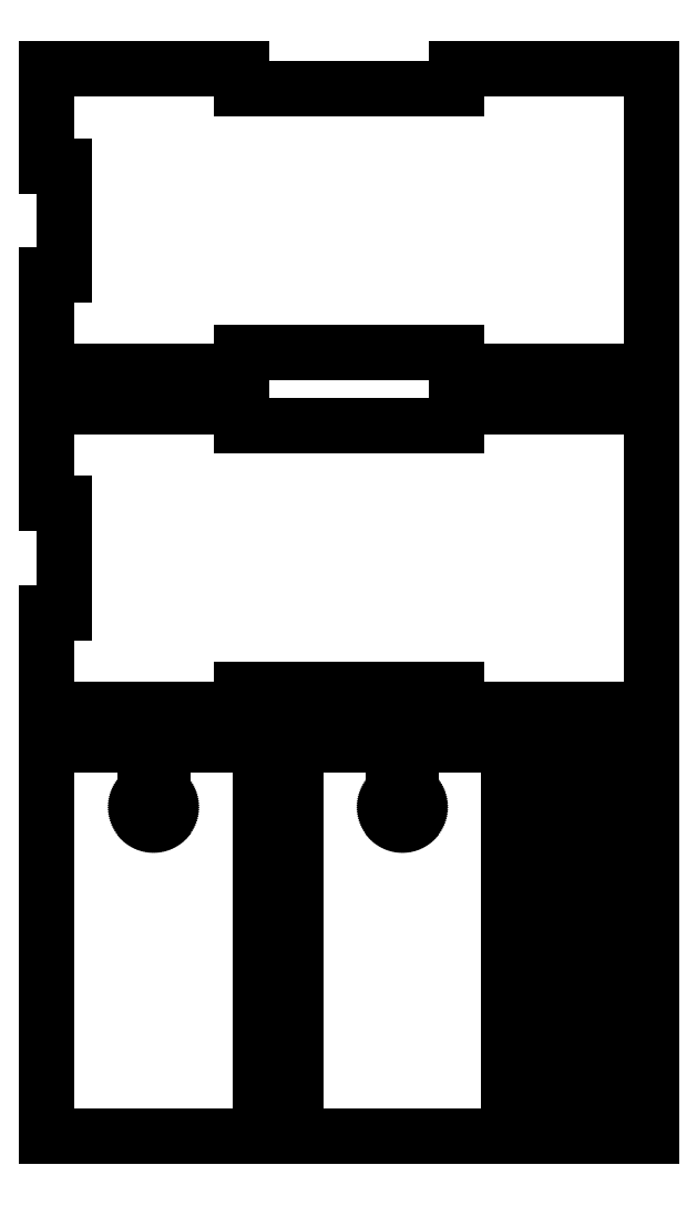
<metadata>
{"format":"dxf","ext":"dxf","renderer":"ezdxf+matplotlib","layout":"modelspace","background":"white","min_lineweight":24,"dpi":150}
</metadata>
<code>
0
SECTION
2
ENTITIES
0
LINE
8
0
10
0
20
0
11
6
21
0
0
LINE
8
0
10
6
20
0
11
6
21
11
0
LINE
8
0
10
6
20
11
11
3.25
21
11
0
LINE
8
0
10
3.25
20
11
11
3.25
21
9.25
0
LINE
8
0
10
3.25
20
9.25
11
3.25
21
9.238
0
LINE
8
0
10
3.25
20
9.238
11
3.249
21
9.226
0
LINE
8
0
10
3.249
20
9.226
11
3.247
21
9.213
0
LINE
8
0
10
3.247
20
9.213
11
3.245
21
9.201
0
LINE
8
0
10
3.245
20
9.201
11
3.243
21
9.189
0
LINE
8
0
10
3.243
20
9.189
11
3.239
21
9.177
0
LINE
8
0
10
3.239
20
9.177
11
3.235
21
9.166
0
LINE
8
0
10
3.235
20
9.166
11
3.231
21
9.154
0
LINE
8
0
10
3.231
20
9.154
11
3.226
21
9.143
0
LINE
8
0
10
3.226
20
9.143
11
3.22
21
9.132
0
LINE
8
0
10
3.22
20
9.132
11
3.214
21
9.121
0
LINE
8
0
10
3.214
20
9.121
11
3.208
21
9.111
0
LINE
8
0
10
3.208
20
9.111
11
3.201
21
9.101
0
LINE
8
0
10
3.201
20
9.101
11
3.193
21
9.091
0
LINE
8
0
10
3.193
20
9.091
11
3.185
21
9.082
0
LINE
8
0
10
3.185
20
9.082
11
3.177
21
9.073
0
LINE
8
0
10
3.177
20
9.073
11
3.168
21
9.065
0
LINE
8
0
10
3.168
20
9.065
11
3.159
21
9.057
0
LINE
8
0
10
3.159
20
9.057
11
3.149
21
9.049
0
LINE
8
0
10
3.149
20
9.049
11
3.139
21
9.042
0
LINE
8
0
10
3.139
20
9.042
11
3.129
21
9.036
0
LINE
8
0
10
3.129
20
9.036
11
3.118
21
9.03
0
LINE
8
0
10
3.118
20
9.03
11
3.107
21
9.024
0
LINE
8
0
10
3.107
20
9.024
11
3.096
21
9.019
0
LINE
8
0
10
3.096
20
9.019
11
3.084
21
9.015
0
LINE
8
0
10
3.084
20
9.015
11
3.073
21
9.011
0
LINE
8
0
10
3.073
20
9.011
11
3.061
21
9.007
0
LINE
8
0
10
3.061
20
9.007
11
3.049
21
9.005
0
LINE
8
0
10
3.049
20
9.005
11
3.037
21
9.003
0
LINE
8
0
10
3.037
20
9.003
11
3.025
21
9.001
0
LINE
8
0
10
3.025
20
9.001
11
3.012
21
9
0
LINE
8
0
10
3.012
20
9
11
3
21
9
0
LINE
8
0
10
3
20
9
11
2.988
21
9
0
LINE
8
0
10
2.988
20
9
11
2.975
21
9.001
0
LINE
8
0
10
2.975
20
9.001
11
2.963
21
9.003
0
LINE
8
0
10
2.963
20
9.003
11
2.951
21
9.005
0
LINE
8
0
10
2.951
20
9.005
11
2.939
21
9.007
0
LINE
8
0
10
2.939
20
9.007
11
2.927
21
9.011
0
LINE
8
0
10
2.927
20
9.011
11
2.916
21
9.015
0
LINE
8
0
10
2.916
20
9.015
11
2.904
21
9.019
0
LINE
8
0
10
2.904
20
9.019
11
2.893
21
9.024
0
LINE
8
0
10
2.893
20
9.024
11
2.882
21
9.03
0
LINE
8
0
10
2.882
20
9.03
11
2.871
21
9.036
0
LINE
8
0
10
2.871
20
9.036
11
2.861
21
9.042
0
LINE
8
0
10
2.861
20
9.042
11
2.851
21
9.049
0
LINE
8
0
10
2.851
20
9.049
11
2.841
21
9.057
0
LINE
8
0
10
2.841
20
9.057
11
2.832
21
9.065
0
LINE
8
0
10
2.832
20
9.065
11
2.823
21
9.073
0
LINE
8
0
10
2.823
20
9.073
11
2.815
21
9.082
0
LINE
8
0
10
2.815
20
9.082
11
2.807
21
9.091
0
LINE
8
0
10
2.807
20
9.091
11
2.799
21
9.101
0
LINE
8
0
10
2.799
20
9.101
11
2.792
21
9.111
0
LINE
8
0
10
2.792
20
9.111
11
2.786
21
9.121
0
LINE
8
0
10
2.786
20
9.121
11
2.78
21
9.132
0
LINE
8
0
10
2.78
20
9.132
11
2.774
21
9.143
0
LINE
8
0
10
2.774
20
9.143
11
2.769
21
9.154
0
LINE
8
0
10
2.769
20
9.154
11
2.765
21
9.166
0
LINE
8
0
10
2.765
20
9.166
11
2.761
21
9.177
0
LINE
8
0
10
2.761
20
9.177
11
2.757
21
9.189
0
LINE
8
0
10
2.757
20
9.189
11
2.755
21
9.201
0
LINE
8
0
10
2.755
20
9.201
11
2.753
21
9.213
0
LINE
8
0
10
2.753
20
9.213
11
2.751
21
9.226
0
LINE
8
0
10
2.751
20
9.226
11
2.75
21
9.238
0
LINE
8
0
10
2.75
20
9.238
11
2.75
21
9.25
0
LINE
8
0
10
2.75
20
9.25
11
2.75
21
11
0
LINE
8
0
10
2.75
20
11
11
0
21
11
0
LINE
8
0
10
0
20
11
11
0
21
0
0
LINE
8
0
10
0
20
12
11
5.469
21
12
0
LINE
8
0
10
5.469
20
12
11
5.469
21
12.54
0
LINE
8
0
10
5.469
20
12.54
11
11.53
21
12.54
0
LINE
8
0
10
11.53
20
12.54
11
11.53
21
12
0
LINE
8
0
10
11.53
20
12
11
17
21
12
0
LINE
8
0
10
17
20
12
11
17
21
20.5
0
LINE
8
0
10
17
20
20.5
11
11.53
21
20.5
0
LINE
8
0
10
11.53
20
20.5
11
11.53
21
19.96
0
LINE
8
0
10
11.53
20
19.96
11
5.469
21
19.96
0
LINE
8
0
10
5.469
20
19.96
11
5.469
21
20.5
0
LINE
8
0
10
5.469
20
20.5
11
0
21
20.5
0
LINE
8
0
10
0
20
20.5
11
0
21
17.78
0
LINE
8
0
10
0
20
17.78
11
0.49
21
17.78
0
LINE
8
0
10
0.49
20
17.78
11
0.49
21
14.72
0
LINE
8
0
10
0.49
20
14.72
11
0
21
14.72
0
LINE
8
0
10
0
20
14.72
11
0
21
12
0
LINE
8
0
10
0
20
21.5
11
5.469
21
21.5
0
LINE
8
0
10
5.469
20
21.5
11
5.469
21
22.04
0
LINE
8
0
10
5.469
20
22.04
11
11.53
21
22.04
0
LINE
8
0
10
11.53
20
22.04
11
11.53
21
21.5
0
LINE
8
0
10
11.53
20
21.5
11
17
21
21.5
0
LINE
8
0
10
17
20
21.5
11
17
21
30
0
LINE
8
0
10
17
20
30
11
11.53
21
30
0
LINE
8
0
10
11.53
20
30
11
11.53
21
29.46
0
LINE
8
0
10
11.53
20
29.46
11
5.469
21
29.46
0
LINE
8
0
10
5.469
20
29.46
11
5.469
21
30
0
LINE
8
0
10
5.469
20
30
11
0
21
30
0
LINE
8
0
10
0
20
30
11
0
21
27.28
0
LINE
8
0
10
0
20
27.28
11
0.49
21
27.28
0
LINE
8
0
10
0.49
20
27.28
11
0.49
21
24.22
0
LINE
8
0
10
0.49
20
24.22
11
0
21
24.22
0
LINE
8
0
10
0
20
24.22
11
0
21
21.5
0
LINE
8
0
10
7
20
0
11
13
21
0
0
LINE
8
0
10
13
20
0
11
13
21
11
0
LINE
8
0
10
13
20
11
11
10.25
21
11
0
LINE
8
0
10
10.25
20
11
11
10.25
21
9.25
0
LINE
8
0
10
10.25
20
9.25
11
10.25
21
9.238
0
LINE
8
0
10
10.25
20
9.238
11
10.25
21
9.226
0
LINE
8
0
10
10.25
20
9.226
11
10.25
21
9.213
0
LINE
8
0
10
10.25
20
9.213
11
10.25
21
9.201
0
LINE
8
0
10
10.25
20
9.201
11
10.24
21
9.189
0
LINE
8
0
10
10.24
20
9.189
11
10.24
21
9.177
0
LINE
8
0
10
10.24
20
9.177
11
10.24
21
9.166
0
LINE
8
0
10
10.24
20
9.166
11
10.23
21
9.154
0
LINE
8
0
10
10.23
20
9.154
11
10.23
21
9.143
0
LINE
8
0
10
10.23
20
9.143
11
10.22
21
9.132
0
LINE
8
0
10
10.22
20
9.132
11
10.21
21
9.121
0
LINE
8
0
10
10.21
20
9.121
11
10.21
21
9.111
0
LINE
8
0
10
10.21
20
9.111
11
10.2
21
9.101
0
LINE
8
0
10
10.2
20
9.101
11
10.19
21
9.091
0
LINE
8
0
10
10.19
20
9.091
11
10.19
21
9.082
0
LINE
8
0
10
10.19
20
9.082
11
10.18
21
9.073
0
LINE
8
0
10
10.18
20
9.073
11
10.17
21
9.065
0
LINE
8
0
10
10.17
20
9.065
11
10.16
21
9.057
0
LINE
8
0
10
10.16
20
9.057
11
10.15
21
9.049
0
LINE
8
0
10
10.15
20
9.049
11
10.14
21
9.042
0
LINE
8
0
10
10.14
20
9.042
11
10.13
21
9.036
0
LINE
8
0
10
10.13
20
9.036
11
10.12
21
9.03
0
LINE
8
0
10
10.12
20
9.03
11
10.11
21
9.024
0
LINE
8
0
10
10.11
20
9.024
11
10.1
21
9.019
0
LINE
8
0
10
10.1
20
9.019
11
10.08
21
9.015
0
LINE
8
0
10
10.08
20
9.015
11
10.07
21
9.011
0
LINE
8
0
10
10.07
20
9.011
11
10.06
21
9.007
0
LINE
8
0
10
10.06
20
9.007
11
10.05
21
9.005
0
LINE
8
0
10
10.05
20
9.005
11
10.04
21
9.003
0
LINE
8
0
10
10.04
20
9.003
11
10.02
21
9.001
0
LINE
8
0
10
10.02
20
9.001
11
10.01
21
9
0
LINE
8
0
10
10.01
20
9
11
10
21
9
0
LINE
8
0
10
10
20
9
11
9.988
21
9
0
LINE
8
0
10
9.988
20
9
11
9.976
21
9.001
0
LINE
8
0
10
9.976
20
9.001
11
9.963
21
9.003
0
LINE
8
0
10
9.963
20
9.003
11
9.951
21
9.005
0
LINE
8
0
10
9.951
20
9.005
11
9.939
21
9.007
0
LINE
8
0
10
9.939
20
9.007
11
9.927
21
9.011
0
LINE
8
0
10
9.927
20
9.011
11
9.916
21
9.015
0
LINE
8
0
10
9.916
20
9.015
11
9.904
21
9.019
0
LINE
8
0
10
9.904
20
9.019
11
9.893
21
9.024
0
LINE
8
0
10
9.893
20
9.024
11
9.882
21
9.03
0
LINE
8
0
10
9.882
20
9.03
11
9.871
21
9.036
0
LINE
8
0
10
9.871
20
9.036
11
9.861
21
9.042
0
LINE
8
0
10
9.861
20
9.042
11
9.851
21
9.049
0
LINE
8
0
10
9.851
20
9.049
11
9.841
21
9.057
0
LINE
8
0
10
9.841
20
9.057
11
9.832
21
9.065
0
LINE
8
0
10
9.832
20
9.065
11
9.823
21
9.073
0
LINE
8
0
10
9.823
20
9.073
11
9.815
21
9.082
0
LINE
8
0
10
9.815
20
9.082
11
9.807
21
9.091
0
LINE
8
0
10
9.807
20
9.091
11
9.799
21
9.101
0
LINE
8
0
10
9.799
20
9.101
11
9.792
21
9.111
0
LINE
8
0
10
9.792
20
9.111
11
9.786
21
9.121
0
LINE
8
0
10
9.786
20
9.121
11
9.78
21
9.132
0
LINE
8
0
10
9.78
20
9.132
11
9.774
21
9.143
0
LINE
8
0
10
9.774
20
9.143
11
9.769
21
9.154
0
LINE
8
0
10
9.769
20
9.154
11
9.765
21
9.166
0
LINE
8
0
10
9.765
20
9.166
11
9.761
21
9.177
0
LINE
8
0
10
9.761
20
9.177
11
9.757
21
9.189
0
LINE
8
0
10
9.757
20
9.189
11
9.755
21
9.201
0
LINE
8
0
10
9.755
20
9.201
11
9.753
21
9.213
0
LINE
8
0
10
9.753
20
9.213
11
9.751
21
9.226
0
LINE
8
0
10
9.751
20
9.226
11
9.75
21
9.238
0
LINE
8
0
10
9.75
20
9.238
11
9.75
21
9.25
0
LINE
8
0
10
9.75
20
9.25
11
9.75
21
11
0
LINE
8
0
10
9.75
20
11
11
7
21
11
0
LINE
8
0
10
7
20
11
11
7
21
0
0
LINE
8
0
10
14
20
0
11
17
21
0
0
LINE
8
0
10
17
20
0
11
17
21
4.75
0
LINE
8
0
10
17
20
4.75
11
14
21
4.75
0
LINE
8
0
10
14
20
4.75
11
14
21
0
0
LINE
8
0
10
15.38
20
1.26
11
15.38
21
3.51
0
LINE
8
0
10
15.38
20
3.51
11
15.38
21
3.522
0
LINE
8
0
10
15.38
20
3.522
11
15.38
21
3.534
0
LINE
8
0
10
15.38
20
3.534
11
15.38
21
3.546
0
LINE
8
0
10
15.38
20
3.546
11
15.38
21
3.558
0
LINE
8
0
10
15.38
20
3.558
11
15.39
21
3.569
0
LINE
8
0
10
15.39
20
3.569
11
15.4
21
3.579
0
LINE
8
0
10
15.4
20
3.579
11
15.4
21
3.589
0
LINE
8
0
10
15.4
20
3.589
11
15.41
21
3.598
0
LINE
8
0
10
15.41
20
3.598
11
15.42
21
3.607
0
LINE
8
0
10
15.42
20
3.607
11
15.43
21
3.614
0
LINE
8
0
10
15.43
20
3.614
11
15.44
21
3.62
0
LINE
8
0
10
15.44
20
3.62
11
15.45
21
3.625
0
LINE
8
0
10
15.45
20
3.625
11
15.46
21
3.63
0
LINE
8
0
10
15.46
20
3.63
11
15.48
21
3.633
0
LINE
8
0
10
15.48
20
3.633
11
15.49
21
3.634
0
LINE
8
0
10
15.49
20
3.634
11
15.5
21
3.635
0
LINE
8
0
10
15.5
20
3.635
11
15.51
21
3.634
0
LINE
8
0
10
15.51
20
3.634
11
15.52
21
3.633
0
LINE
8
0
10
15.52
20
3.633
11
15.54
21
3.63
0
LINE
8
0
10
15.54
20
3.63
11
15.55
21
3.625
0
LINE
8
0
10
15.55
20
3.625
11
15.56
21
3.62
0
LINE
8
0
10
15.56
20
3.62
11
15.57
21
3.614
0
LINE
8
0
10
15.57
20
3.614
11
15.58
21
3.607
0
LINE
8
0
10
15.58
20
3.607
11
15.59
21
3.598
0
LINE
8
0
10
15.59
20
3.598
11
15.6
21
3.589
0
LINE
8
0
10
15.6
20
3.589
11
15.6
21
3.579
0
LINE
8
0
10
15.6
20
3.579
11
15.61
21
3.569
0
LINE
8
0
10
15.61
20
3.569
11
15.62
21
3.558
0
LINE
8
0
10
15.62
20
3.558
11
15.62
21
3.546
0
LINE
8
0
10
15.62
20
3.546
11
15.62
21
3.534
0
LINE
8
0
10
15.62
20
3.534
11
15.62
21
3.522
0
LINE
8
0
10
15.62
20
3.522
11
15.62
21
3.51
0
LINE
8
0
10
15.62
20
3.51
11
15.62
21
1.26
0
LINE
8
0
10
15.62
20
1.26
11
15.62
21
1.248
0
LINE
8
0
10
15.62
20
1.248
11
15.62
21
1.236
0
LINE
8
0
10
15.62
20
1.236
11
15.62
21
1.224
0
LINE
8
0
10
15.62
20
1.224
11
15.62
21
1.212
0
LINE
8
0
10
15.62
20
1.212
11
15.61
21
1.201
0
LINE
8
0
10
15.61
20
1.201
11
15.6
21
1.191
0
LINE
8
0
10
15.6
20
1.191
11
15.6
21
1.181
0
LINE
8
0
10
15.6
20
1.181
11
15.59
21
1.172
0
LINE
8
0
10
15.59
20
1.172
11
15.58
21
1.163
0
LINE
8
0
10
15.58
20
1.163
11
15.57
21
1.156
0
LINE
8
0
10
15.57
20
1.156
11
15.56
21
1.15
0
LINE
8
0
10
15.56
20
1.15
11
15.55
21
1.145
0
LINE
8
0
10
15.55
20
1.145
11
15.54
21
1.14
0
LINE
8
0
10
15.54
20
1.14
11
15.52
21
1.137
0
LINE
8
0
10
15.52
20
1.137
11
15.51
21
1.136
0
LINE
8
0
10
15.51
20
1.136
11
15.5
21
1.135
0
LINE
8
0
10
15.5
20
1.135
11
15.49
21
1.136
0
LINE
8
0
10
15.49
20
1.136
11
15.48
21
1.137
0
LINE
8
0
10
15.48
20
1.137
11
15.46
21
1.14
0
LINE
8
0
10
15.46
20
1.14
11
15.45
21
1.145
0
LINE
8
0
10
15.45
20
1.145
11
15.44
21
1.15
0
LINE
8
0
10
15.44
20
1.15
11
15.43
21
1.156
0
LINE
8
0
10
15.43
20
1.156
11
15.42
21
1.163
0
LINE
8
0
10
15.42
20
1.163
11
15.41
21
1.172
0
LINE
8
0
10
15.41
20
1.172
11
15.4
21
1.181
0
LINE
8
0
10
15.4
20
1.181
11
15.4
21
1.191
0
LINE
8
0
10
15.4
20
1.191
11
15.39
21
1.201
0
LINE
8
0
10
15.39
20
1.201
11
15.38
21
1.212
0
LINE
8
0
10
15.38
20
1.212
11
15.38
21
1.224
0
LINE
8
0
10
15.38
20
1.224
11
15.38
21
1.236
0
LINE
8
0
10
15.38
20
1.236
11
15.38
21
1.248
0
LINE
8
0
10
15.38
20
1.248
11
15.38
21
1.26
0
LINE
8
0
10
14
20
5.75
11
17
21
5.75
0
LINE
8
0
10
17
20
5.75
11
17
21
10.5
0
LINE
8
0
10
17
20
10.5
11
14
21
10.5
0
LINE
8
0
10
14
20
10.5
11
14
21
5.75
0
LINE
8
0
10
15.38
20
7.01
11
15.38
21
9.26
0
LINE
8
0
10
15.38
20
9.26
11
15.38
21
9.272
0
LINE
8
0
10
15.38
20
9.272
11
15.38
21
9.284
0
LINE
8
0
10
15.38
20
9.284
11
15.38
21
9.296
0
LINE
8
0
10
15.38
20
9.296
11
15.38
21
9.308
0
LINE
8
0
10
15.38
20
9.308
11
15.39
21
9.319
0
LINE
8
0
10
15.39
20
9.319
11
15.4
21
9.329
0
LINE
8
0
10
15.4
20
9.329
11
15.4
21
9.339
0
LINE
8
0
10
15.4
20
9.339
11
15.41
21
9.348
0
LINE
8
0
10
15.41
20
9.348
11
15.42
21
9.357
0
LINE
8
0
10
15.42
20
9.357
11
15.43
21
9.364
0
LINE
8
0
10
15.43
20
9.364
11
15.44
21
9.37
0
LINE
8
0
10
15.44
20
9.37
11
15.45
21
9.375
0
LINE
8
0
10
15.45
20
9.375
11
15.46
21
9.38
0
LINE
8
0
10
15.46
20
9.38
11
15.48
21
9.383
0
LINE
8
0
10
15.48
20
9.383
11
15.49
21
9.384
0
LINE
8
0
10
15.49
20
9.384
11
15.5
21
9.385
0
LINE
8
0
10
15.5
20
9.385
11
15.51
21
9.384
0
LINE
8
0
10
15.51
20
9.384
11
15.52
21
9.383
0
LINE
8
0
10
15.52
20
9.383
11
15.54
21
9.38
0
LINE
8
0
10
15.54
20
9.38
11
15.55
21
9.375
0
LINE
8
0
10
15.55
20
9.375
11
15.56
21
9.37
0
LINE
8
0
10
15.56
20
9.37
11
15.57
21
9.364
0
LINE
8
0
10
15.57
20
9.364
11
15.58
21
9.357
0
LINE
8
0
10
15.58
20
9.357
11
15.59
21
9.348
0
LINE
8
0
10
15.59
20
9.348
11
15.6
21
9.339
0
LINE
8
0
10
15.6
20
9.339
11
15.6
21
9.329
0
LINE
8
0
10
15.6
20
9.329
11
15.61
21
9.319
0
LINE
8
0
10
15.61
20
9.319
11
15.62
21
9.308
0
LINE
8
0
10
15.62
20
9.308
11
15.62
21
9.296
0
LINE
8
0
10
15.62
20
9.296
11
15.62
21
9.284
0
LINE
8
0
10
15.62
20
9.284
11
15.62
21
9.272
0
LINE
8
0
10
15.62
20
9.272
11
15.62
21
9.26
0
LINE
8
0
10
15.62
20
9.26
11
15.62
21
7.01
0
LINE
8
0
10
15.62
20
7.01
11
15.62
21
6.998
0
LINE
8
0
10
15.62
20
6.998
11
15.62
21
6.986
0
LINE
8
0
10
15.62
20
6.986
11
15.62
21
6.974
0
LINE
8
0
10
15.62
20
6.974
11
15.62
21
6.962
0
LINE
8
0
10
15.62
20
6.962
11
15.61
21
6.951
0
LINE
8
0
10
15.61
20
6.951
11
15.6
21
6.941
0
LINE
8
0
10
15.6
20
6.941
11
15.6
21
6.931
0
LINE
8
0
10
15.6
20
6.931
11
15.59
21
6.922
0
LINE
8
0
10
15.59
20
6.922
11
15.58
21
6.913
0
LINE
8
0
10
15.58
20
6.913
11
15.57
21
6.906
0
LINE
8
0
10
15.57
20
6.906
11
15.56
21
6.9
0
LINE
8
0
10
15.56
20
6.9
11
15.55
21
6.895
0
LINE
8
0
10
15.55
20
6.895
11
15.54
21
6.89
0
LINE
8
0
10
15.54
20
6.89
11
15.52
21
6.887
0
LINE
8
0
10
15.52
20
6.887
11
15.51
21
6.886
0
LINE
8
0
10
15.51
20
6.886
11
15.5
21
6.885
0
LINE
8
0
10
15.5
20
6.885
11
15.49
21
6.886
0
LINE
8
0
10
15.49
20
6.886
11
15.48
21
6.887
0
LINE
8
0
10
15.48
20
6.887
11
15.46
21
6.89
0
LINE
8
0
10
15.46
20
6.89
11
15.45
21
6.895
0
LINE
8
0
10
15.45
20
6.895
11
15.44
21
6.9
0
LINE
8
0
10
15.44
20
6.9
11
15.43
21
6.906
0
LINE
8
0
10
15.43
20
6.906
11
15.42
21
6.913
0
LINE
8
0
10
15.42
20
6.913
11
15.41
21
6.922
0
LINE
8
0
10
15.41
20
6.922
11
15.4
21
6.931
0
LINE
8
0
10
15.4
20
6.931
11
15.4
21
6.941
0
LINE
8
0
10
15.4
20
6.941
11
15.39
21
6.951
0
LINE
8
0
10
15.39
20
6.951
11
15.38
21
6.962
0
LINE
8
0
10
15.38
20
6.962
11
15.38
21
6.974
0
LINE
8
0
10
15.38
20
6.974
11
15.38
21
6.986
0
LINE
8
0
10
15.38
20
6.986
11
15.38
21
6.998
0
LINE
8
0
10
15.38
20
6.998
11
15.38
21
7.01
0
ENDSEC
0
EOF

</code>
